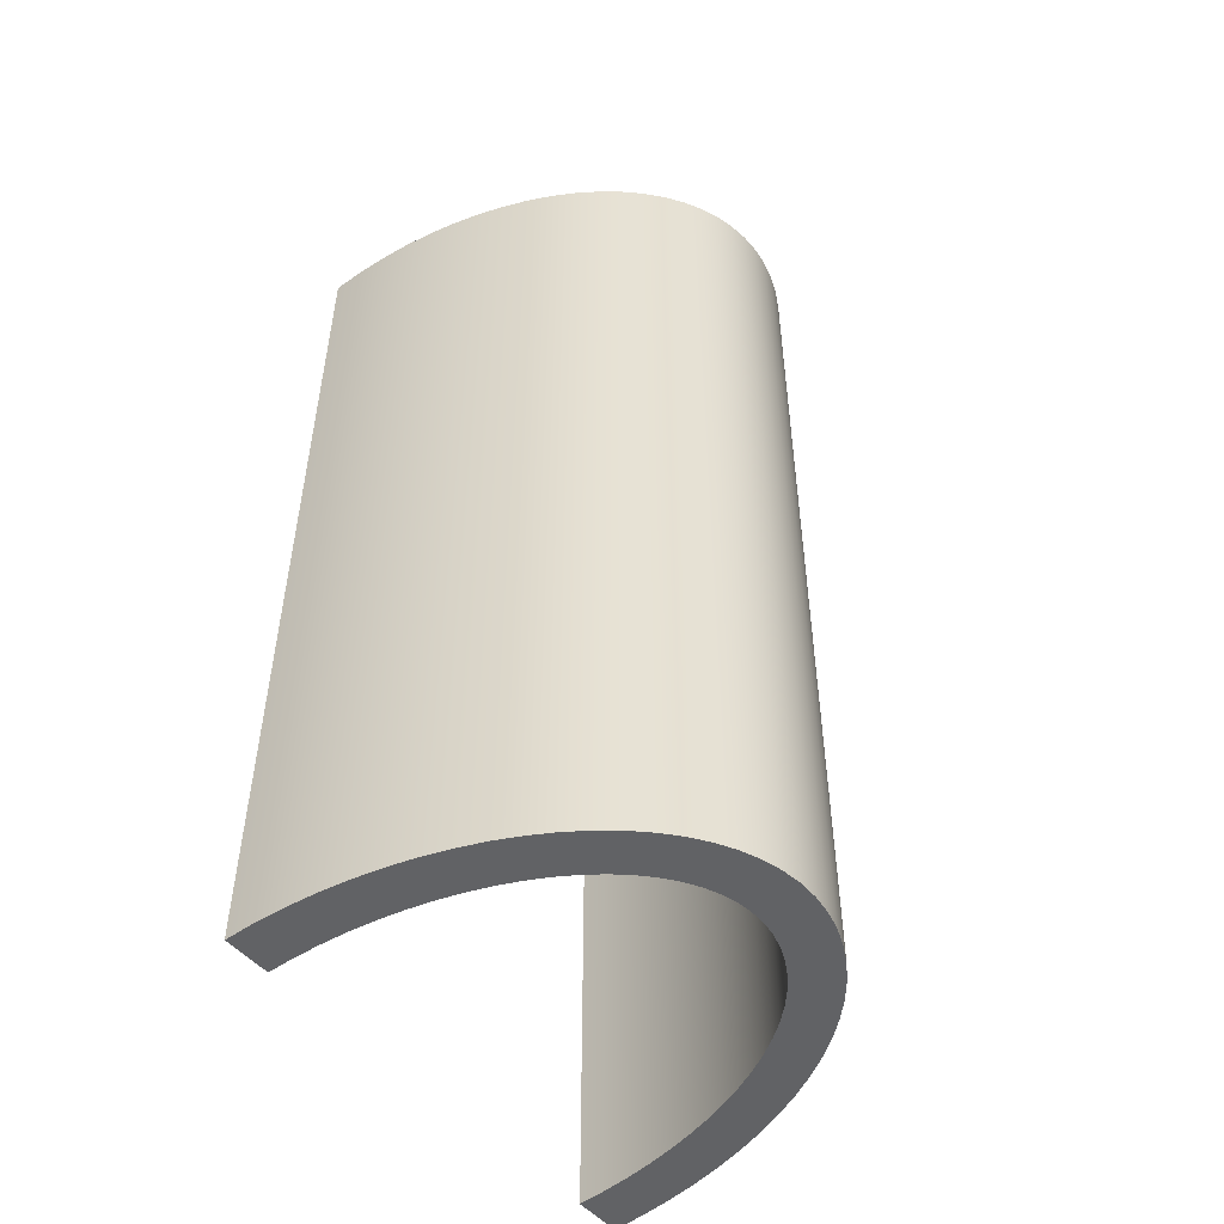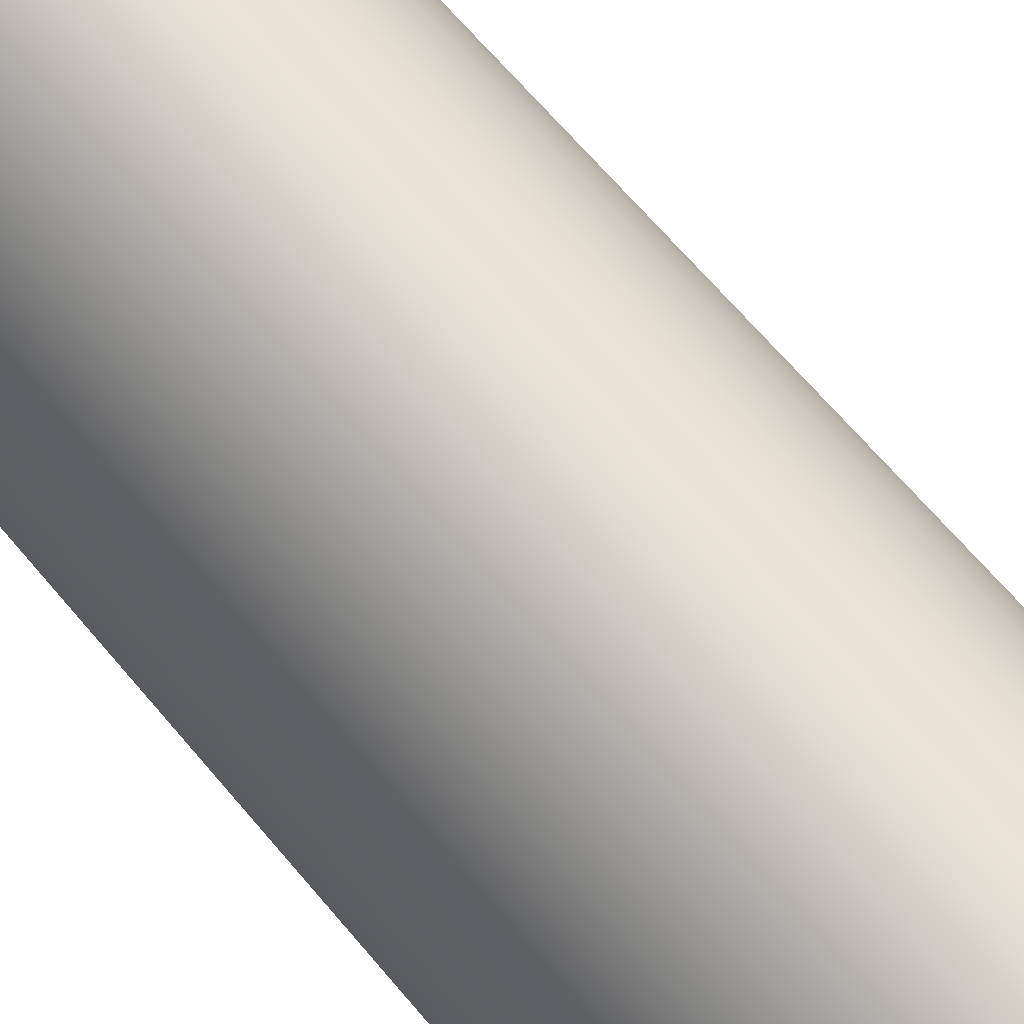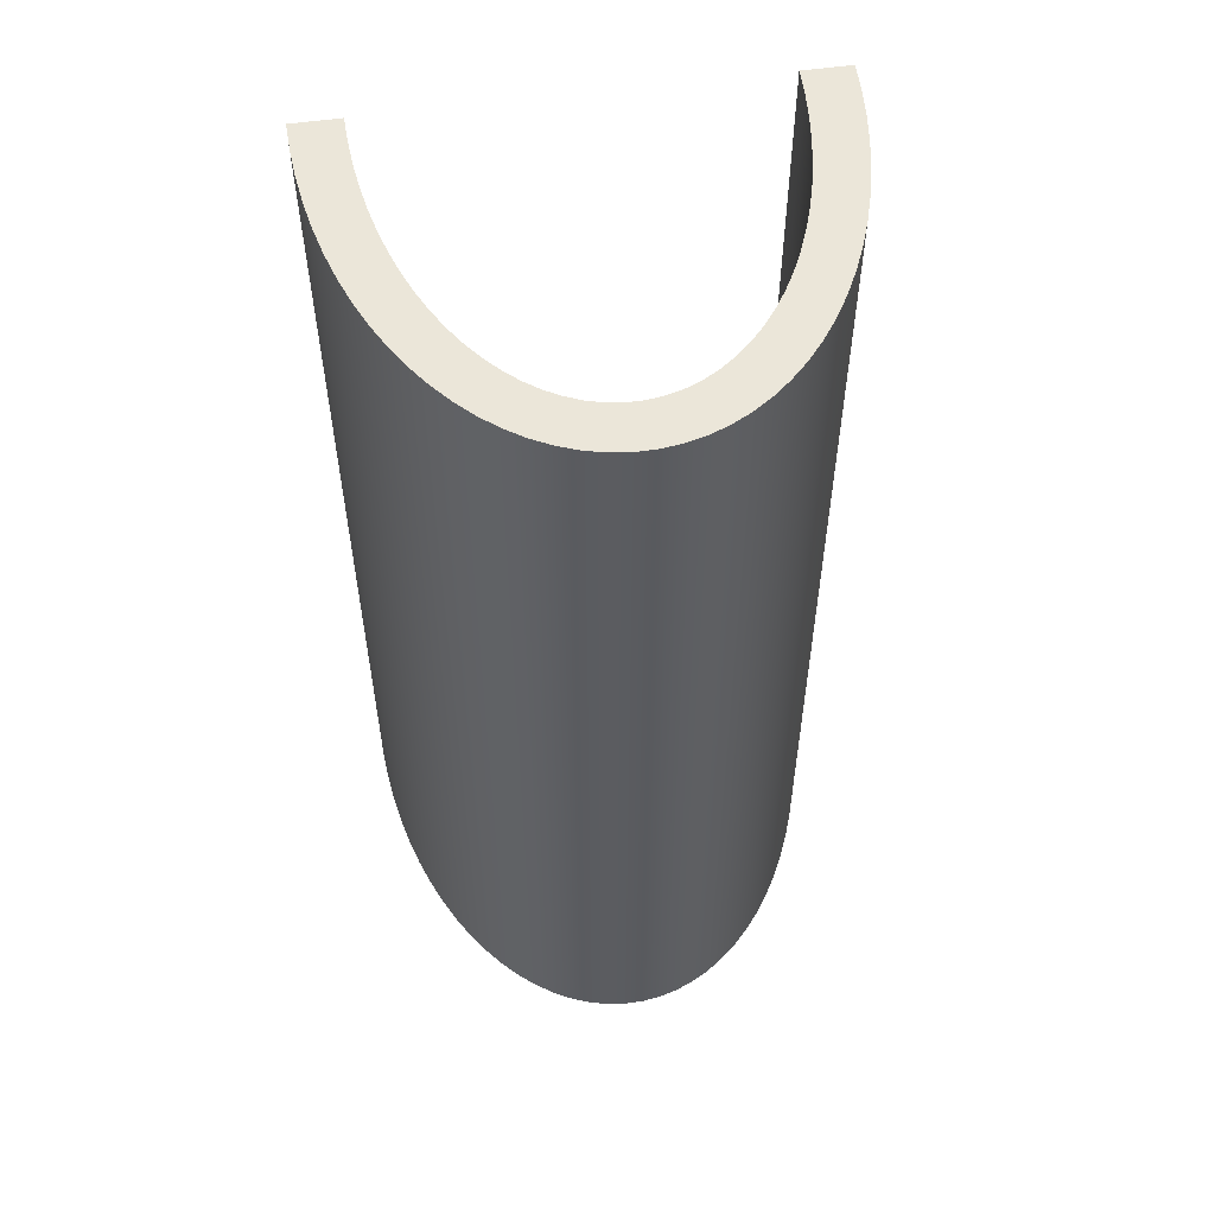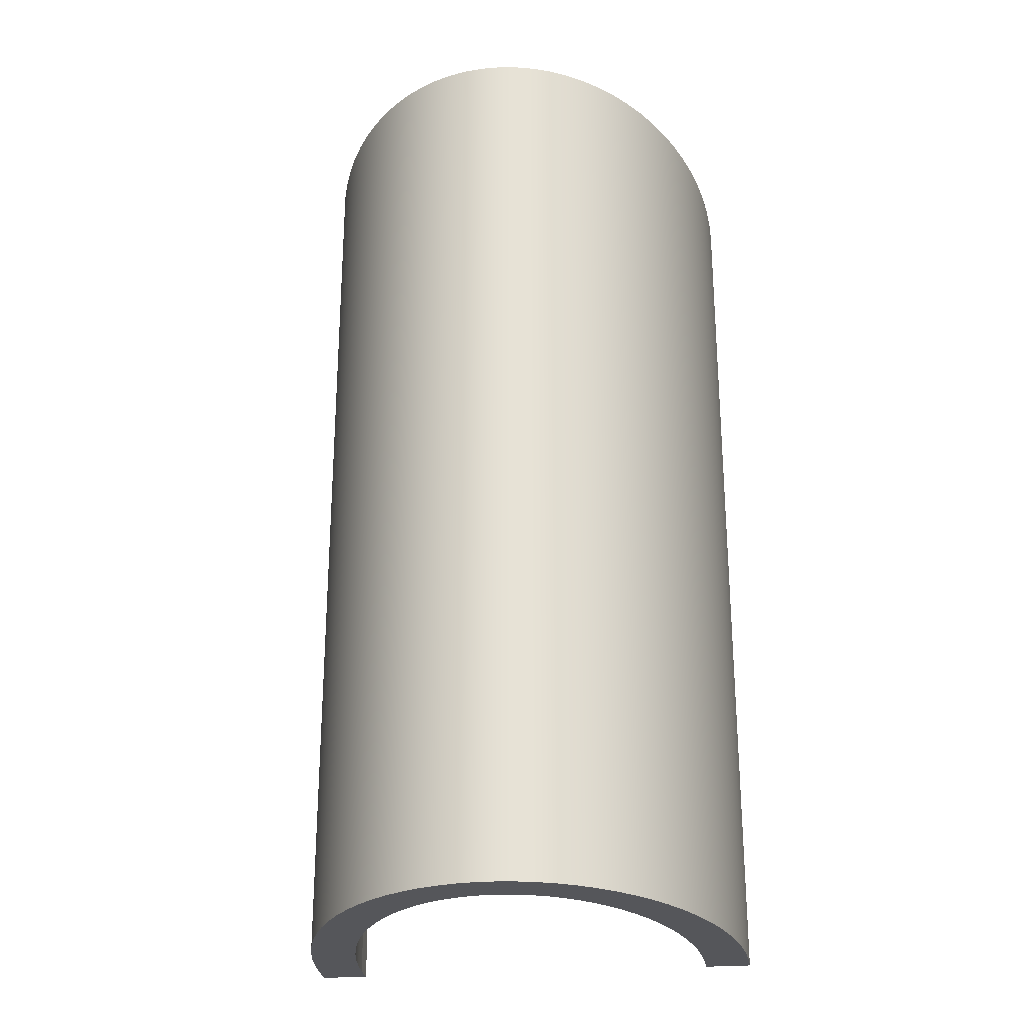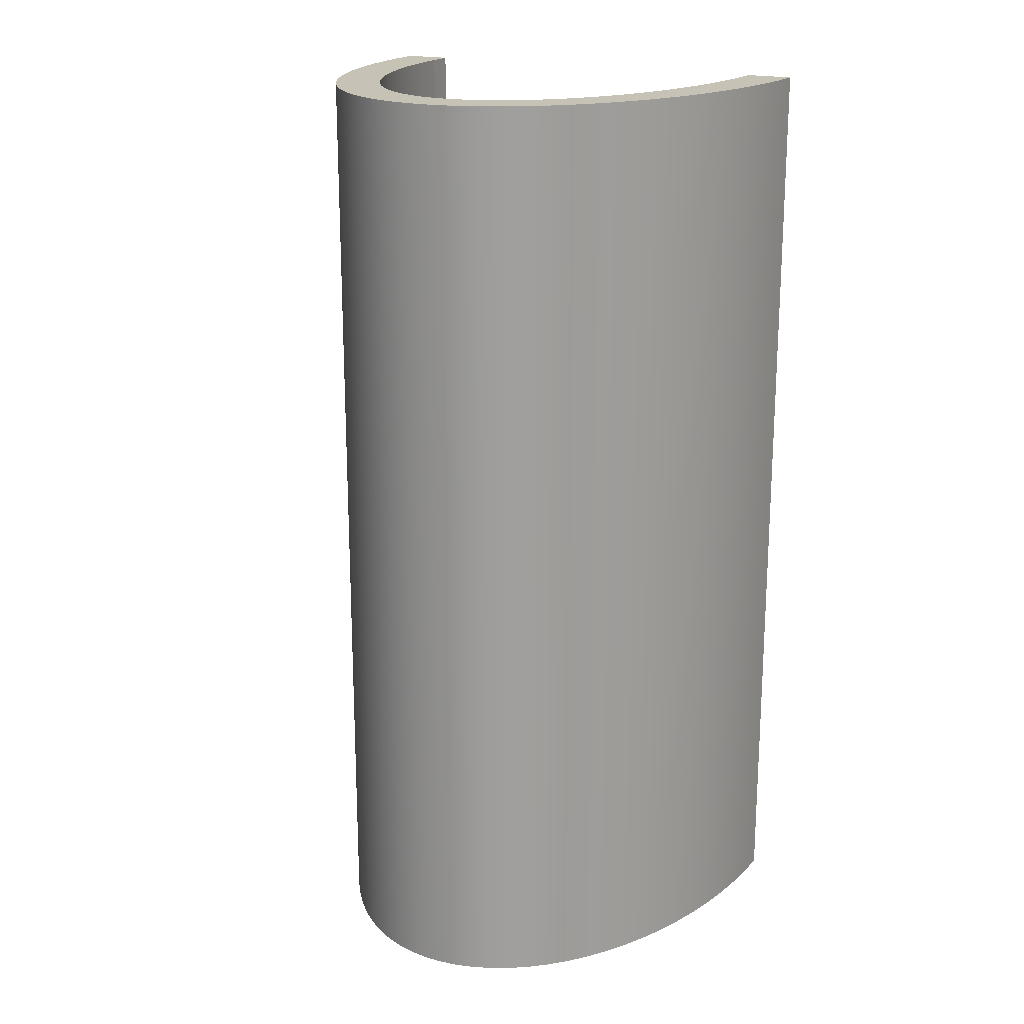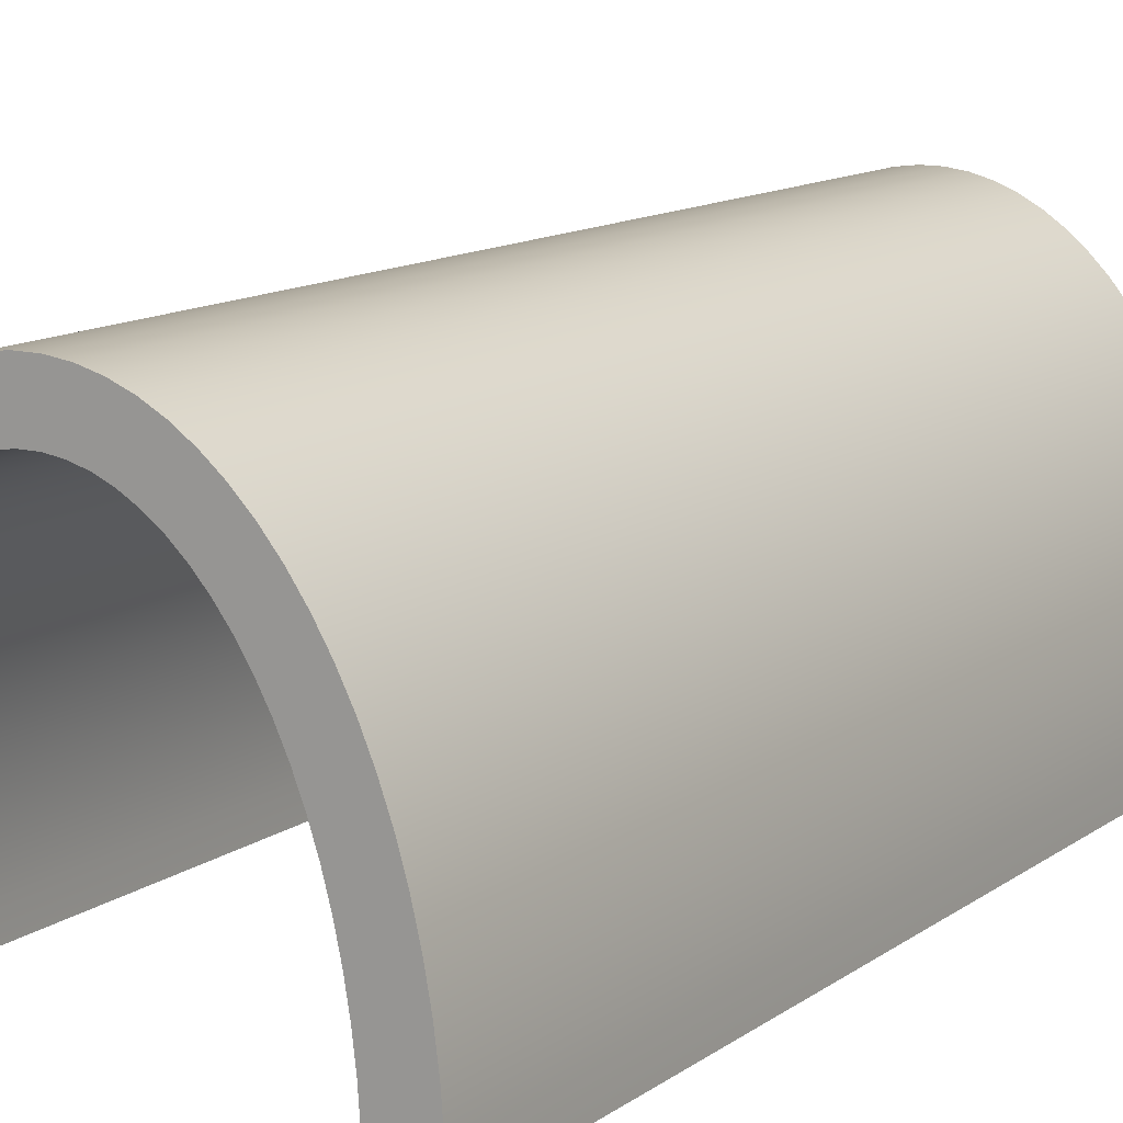
<metadata>
{"format":"obj","ext":"obj","renderer":"f3d","projection":"perspective","resolution":1024,"background":"white","views":[{"elev":-50.6,"azim":129.1,"up":"+Z"},{"elev":70.8,"azim":-40.9,"up":"+Y"},{"elev":55.4,"azim":171.5,"up":"+Z"},{"elev":-25.9,"azim":-172.5,"up":"+Z"},{"elev":19.1,"azim":-151.9,"up":"+Z"},{"elev":12.4,"azim":32.3,"up":"+Y"}]}
</metadata>
<code>
o Arch
g Arch (1)
v -1.04 -0.03984 1.561
v -0.9402 -0.03984 1.561
v -1.04 -0.03984 -0.4393
v -0.9402 -0.03984 -0.4393
v -1.039 0.02458 -0.4393
v -1.039 0.02458 1.561
v -0.9389 0.01653 -0.4393
v -0.9389 0.01653 1.561
v -1.034 0.08859 -0.4393
v -1.034 0.08859 1.561
v -0.935 0.07254 -0.4393
v -0.935 0.07254 1.561
v -1.026 0.1518 -0.4393
v -1.026 0.1518 1.561
v -0.9285 0.1278 -0.4393
v -0.9285 0.1278 1.561
v -1.014 0.2137 -0.4393
v -1.014 0.2137 1.561
v -0.9196 0.182 -0.4393
v -0.9196 0.182 1.561
v -1 0.274 -0.4393
v -1 0.274 1.561
v -0.9081 0.2348 -0.4393
v -0.9081 0.2348 1.561
v -0.9829 0.3322 -0.4393
v -0.9829 0.3322 1.561
v -0.8943 0.2857 -0.4393
v -0.8943 0.2857 1.561
v -0.9628 0.3881 -0.4393
v -0.9628 0.3881 1.561
v -0.8782 0.3346 -0.4393
v -0.8782 0.3346 1.561
v -0.9399 0.4411 -0.4393
v -0.9399 0.4411 1.561
v -0.8599 0.381 -0.4393
v -0.8599 0.381 1.561
v -0.9144 0.4911 -0.4393
v -0.9144 0.4911 1.561
v -0.8396 0.4247 -0.4393
v -0.8396 0.4247 1.561
v -0.8865 0.5376 -0.4393
v -0.8865 0.5376 1.561
v -0.8172 0.4654 -0.4393
v -0.8172 0.4654 1.561
v -0.8564 0.5803 -0.4393
v -0.8564 0.5803 1.561
v -0.7931 0.5028 -0.4393
v -0.7931 0.5028 1.561
v -0.8242 0.6191 -0.4393
v -0.8242 0.6191 1.561
v -0.7674 0.5367 -0.4393
v -0.7674 0.5367 1.561
v -0.7902 0.6535 -0.4393
v -0.7902 0.6535 1.561
v -0.7402 0.5669 -0.4393
v -0.7402 0.5669 1.561
v -0.7545 0.6835 -0.4393
v -0.7545 0.6835 1.561
v -0.7116 0.5931 -0.4393
v -0.7116 0.5931 1.561
v -0.7175 0.7088 -0.4393
v -0.7175 0.7088 1.561
v -0.682 0.6152 -0.4393
v -0.682 0.6152 1.561
v -0.6793 0.7292 -0.4393
v -0.6793 0.7292 1.561
v -0.6514 0.6331 -0.4393
v -0.6514 0.6331 1.561
v -0.6402 0.7446 -0.4393
v -0.6402 0.7446 1.561
v -0.6202 0.6466 -0.4393
v -0.6202 0.6466 1.561
v -0.6004 0.755 -0.4393
v -0.6004 0.755 1.561
v -0.5884 0.6556 -0.4393
v -0.5884 0.6556 1.561
v -0.5603 0.7602 -0.4393
v -0.5603 0.7602 1.561
v -0.5563 0.6602 -0.4393
v -0.5563 0.6602 1.561
v -0.52 0.7602 -0.4393
v -0.52 0.7602 1.561
v -0.524 0.6602 -0.4393
v -0.524 0.6602 1.561
v -0.4799 0.755 -0.4393
v -0.4799 0.755 1.561
v -0.4919 0.6556 -0.4393
v -0.4919 0.6556 1.561
v -0.4401 0.7446 -0.4393
v -0.4401 0.7446 1.561
v -0.4601 0.6466 -0.4393
v -0.4601 0.6466 1.561
v -0.401 0.7292 -0.4393
v -0.401 0.7292 1.561
v -0.4289 0.6331 -0.4393
v -0.4289 0.6331 1.561
v -0.3629 0.7088 -0.4393
v -0.3629 0.7088 1.561
v -0.3983 0.6152 -0.4393
v -0.3983 0.6152 1.561
v -0.3258 0.6835 -0.4393
v -0.3258 0.6835 1.561
v -0.3687 0.5931 -0.4393
v -0.3687 0.5931 1.561
v -0.2902 0.6535 -0.4393
v -0.2902 0.6535 1.561
v -0.3402 0.5669 -0.4393
v -0.3402 0.5669 1.561
v -0.2561 0.6191 -0.4393
v -0.2561 0.6191 1.561
v -0.3129 0.5367 -0.4393
v -0.3129 0.5367 1.561
v -0.2239 0.5803 -0.4393
v -0.2239 0.5803 1.561
v -0.2872 0.5028 -0.4393
v -0.2872 0.5028 1.561
v -0.1938 0.5376 -0.4393
v -0.1938 0.5376 1.561
v -0.2631 0.4654 -0.4393
v -0.2631 0.4654 1.561
v -0.1659 0.4911 -0.4393
v -0.1659 0.4911 1.561
v -0.2408 0.4247 -0.4393
v -0.2408 0.4247 1.561
v -0.1404 0.4411 -0.4393
v -0.1404 0.4411 1.561
v -0.2204 0.381 -0.4393
v -0.2204 0.381 1.561
v -0.1176 0.3881 -0.4393
v -0.1176 0.3881 1.561
v -0.2021 0.3346 -0.4393
v -0.2021 0.3346 1.561
v -0.09743 0.3322 -0.4393
v -0.09743 0.3322 1.561
v -0.186 0.2857 -0.4393
v -0.186 0.2857 1.561
v -0.08017 0.274 -0.4393
v -0.08017 0.274 1.561
v -0.1722 0.2348 -0.4393
v -0.1722 0.2348 1.561
v -0.06589 0.2137 -0.4393
v -0.06589 0.2137 1.561
v -0.1607 0.182 -0.4393
v -0.1607 0.182 1.561
v -0.05468 0.1518 -0.4393
v -0.05468 0.1518 1.561
v -0.1518 0.1278 -0.4393
v -0.1518 0.1278 1.561
v -0.04663 0.08859 -0.4393
v -0.04663 0.08859 1.561
v -0.1453 0.07254 -0.4393
v -0.1453 0.07254 1.561
v -0.04178 0.02458 -0.4393
v -0.04178 0.02458 1.561
v -0.1415 0.01653 -0.4393
v -0.1415 0.01653 1.561
v -0.04016 -0.03984 -0.4393
v -0.04016 -0.03984 1.561
v -0.1402 -0.03984 -0.4393
v -0.1402 -0.03984 1.561
f 3 4 2 1
f 1 6 5 3
f 8 2 4 7
f 6 10 9 5
f 12 8 7 11
f 10 14 13 9
f 16 12 11 15
f 14 18 17 13
f 20 16 15 19
f 18 22 21 17
f 24 20 19 23
f 22 26 25 21
f 28 24 23 27
f 26 30 29 25
f 32 28 27 31
f 30 34 33 29
f 36 32 31 35
f 34 38 37 33
f 40 36 35 39
f 38 42 41 37
f 44 40 39 43
f 42 46 45 41
f 48 44 43 47
f 46 50 49 45
f 52 48 47 51
f 50 54 53 49
f 56 52 51 55
f 54 58 57 53
f 60 56 55 59
f 58 62 61 57
f 64 60 59 63
f 62 66 65 61
f 68 64 63 67
f 66 70 69 65
f 72 68 67 71
f 70 74 73 69
f 76 72 71 75
f 74 78 77 73
f 80 76 75 79
f 78 82 81 77
f 84 80 79 83
f 82 86 85 81
f 88 84 83 87
f 86 90 89 85
f 92 88 87 91
f 90 94 93 89
f 96 92 91 95
f 94 98 97 93
f 100 96 95 99
f 98 102 101 97
f 104 100 99 103
f 102 106 105 101
f 108 104 103 107
f 106 110 109 105
f 112 108 107 111
f 110 114 113 109
f 116 112 111 115
f 114 118 117 113
f 120 116 115 119
f 118 122 121 117
f 124 120 119 123
f 122 126 125 121
f 128 124 123 127
f 126 130 129 125
f 132 128 127 131
f 130 134 133 129
f 136 132 131 135
f 134 138 137 133
f 140 136 135 139
f 138 142 141 137
f 144 140 139 143
f 142 146 145 141
f 148 144 143 147
f 146 150 149 145
f 152 148 147 151
f 150 154 153 149
f 156 152 151 155
f 154 158 157 153
f 160 156 155 159
f 159 157 158 160
f 2 8 6 1
f 7 4 3 5
f 8 12 10 6
f 11 7 5 9
f 12 16 14 10
f 15 11 9 13
f 16 20 18 14
f 19 15 13 17
f 20 24 22 18
f 23 19 17 21
f 24 28 26 22
f 27 23 21 25
f 28 32 30 26
f 31 27 25 29
f 32 36 34 30
f 35 31 29 33
f 36 40 38 34
f 39 35 33 37
f 40 44 42 38
f 43 39 37 41
f 44 48 46 42
f 47 43 41 45
f 48 52 50 46
f 51 47 45 49
f 52 56 54 50
f 55 51 49 53
f 56 60 58 54
f 59 55 53 57
f 60 64 62 58
f 63 59 57 61
f 64 68 66 62
f 67 63 61 65
f 68 72 70 66
f 71 67 65 69
f 72 76 74 70
f 75 71 69 73
f 76 80 78 74
f 79 75 73 77
f 80 84 82 78
f 83 79 77 81
f 84 88 86 82
f 87 83 81 85
f 88 92 90 86
f 91 87 85 89
f 92 96 94 90
f 95 91 89 93
f 96 100 98 94
f 99 95 93 97
f 100 104 102 98
f 103 99 97 101
f 104 108 106 102
f 107 103 101 105
f 108 112 110 106
f 111 107 105 109
f 112 116 114 110
f 115 111 109 113
f 116 120 118 114
f 119 115 113 117
f 120 124 122 118
f 123 119 117 121
f 124 128 126 122
f 127 123 121 125
f 128 132 130 126
f 131 127 125 129
f 132 136 134 130
f 135 131 129 133
f 136 140 138 134
f 139 135 133 137
f 140 144 142 138
f 143 139 137 141
f 144 148 146 142
f 147 143 141 145
f 148 152 150 146
f 151 147 145 149
f 152 156 154 150
f 155 151 149 153
f 156 160 158 154
f 159 155 153 157

</code>
